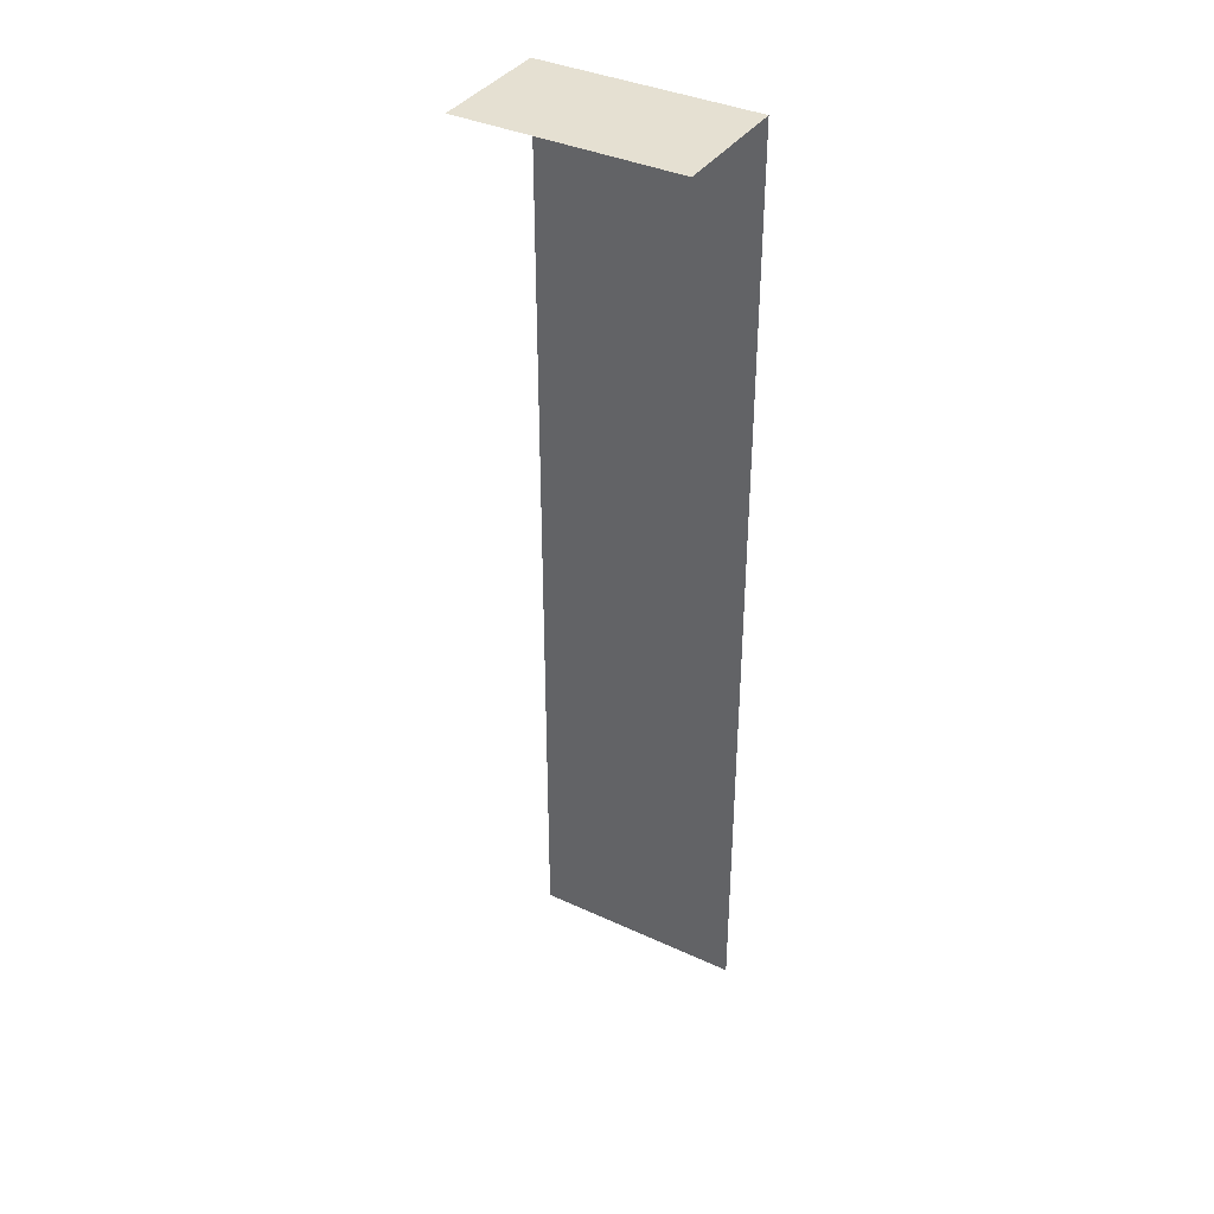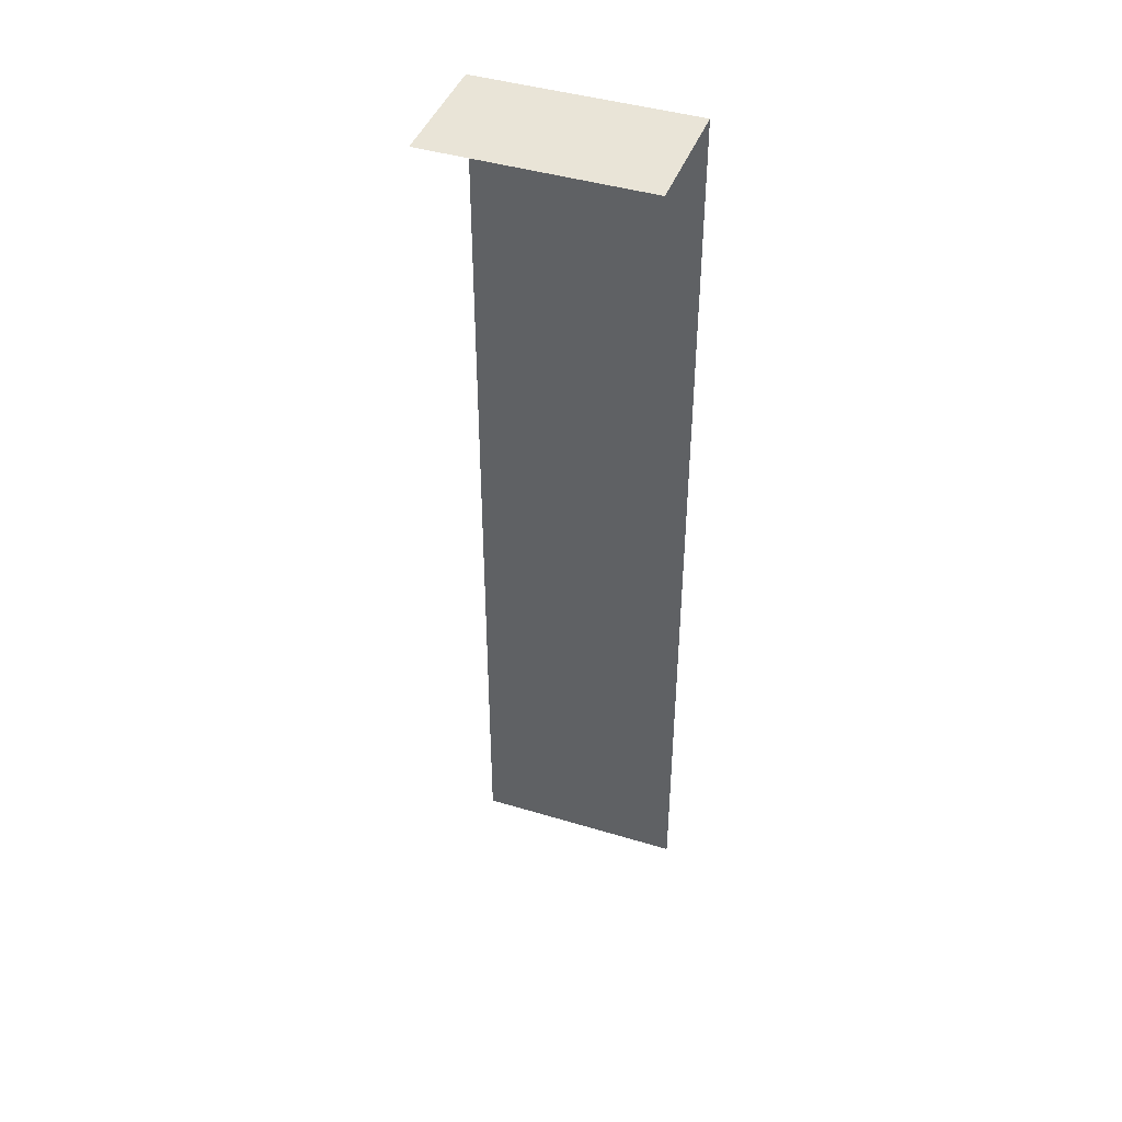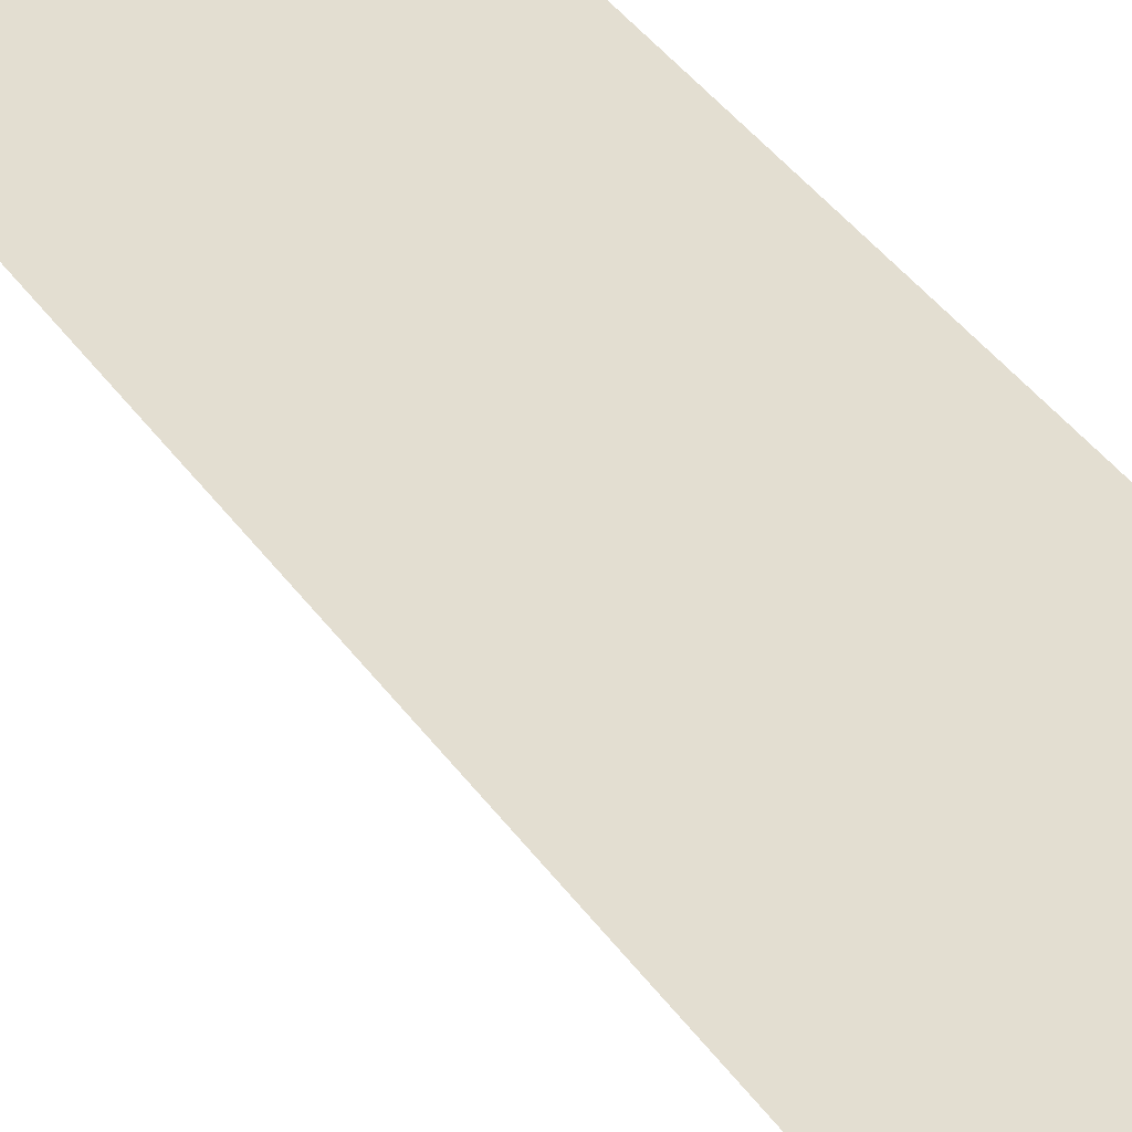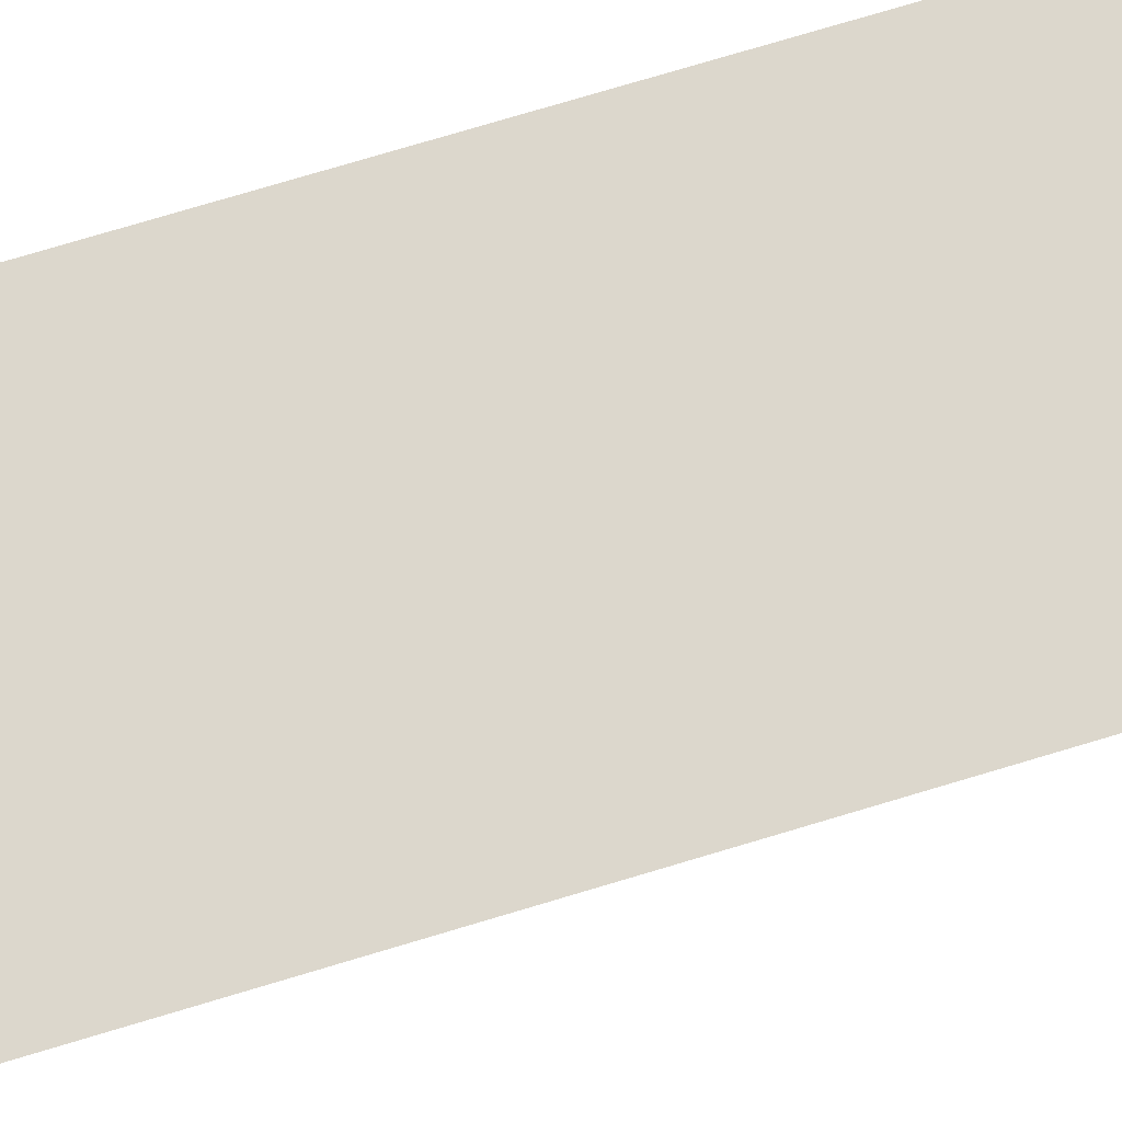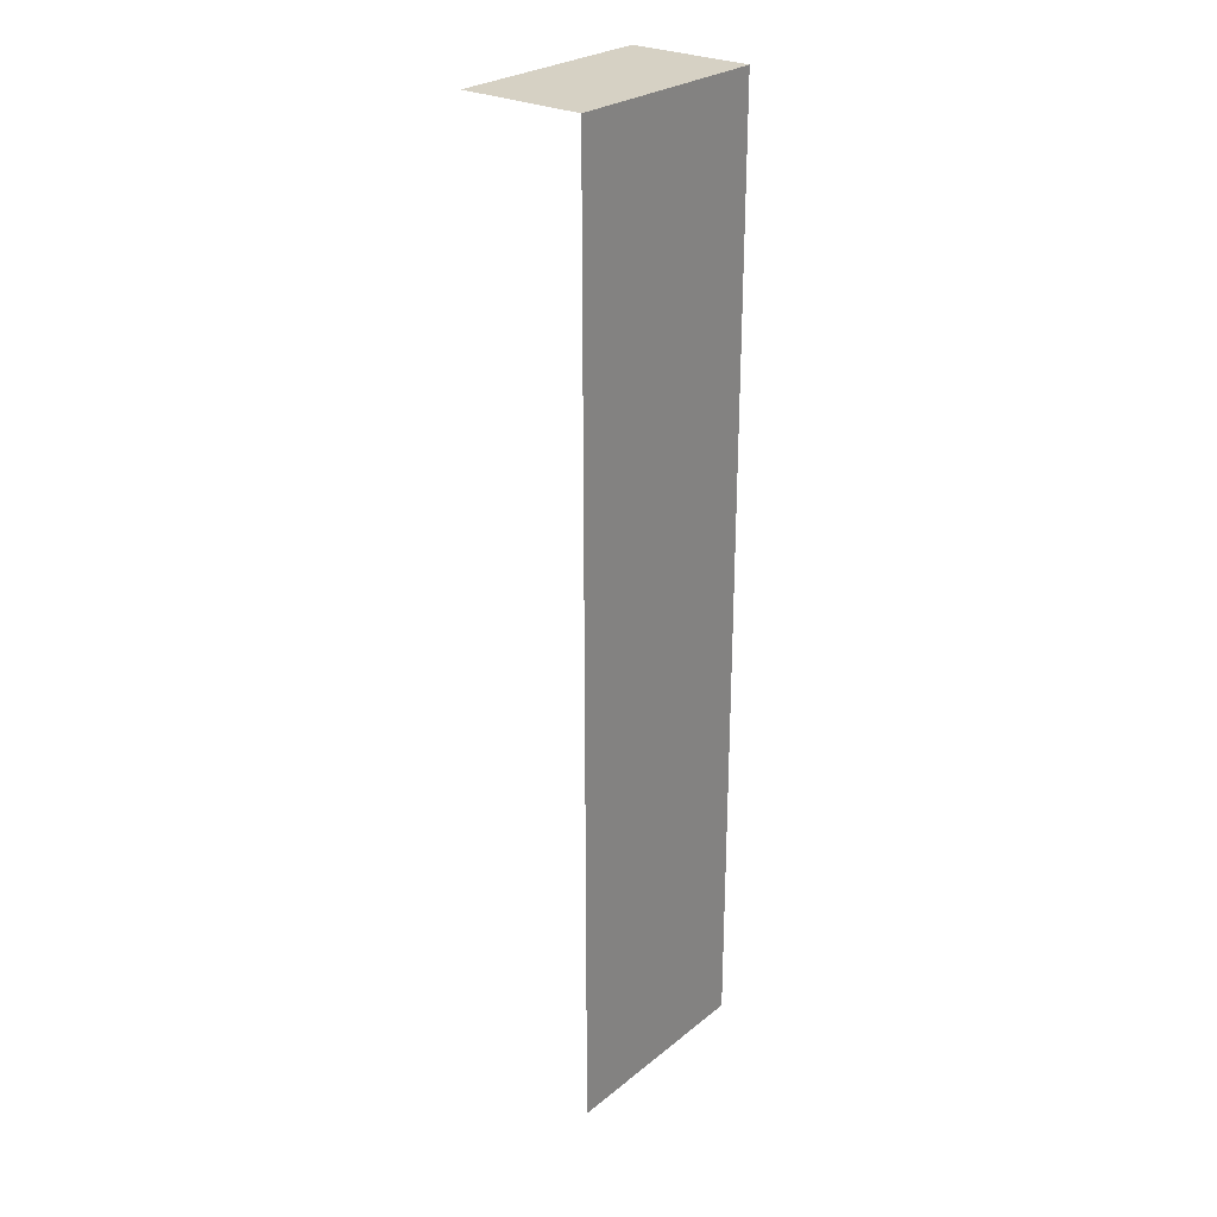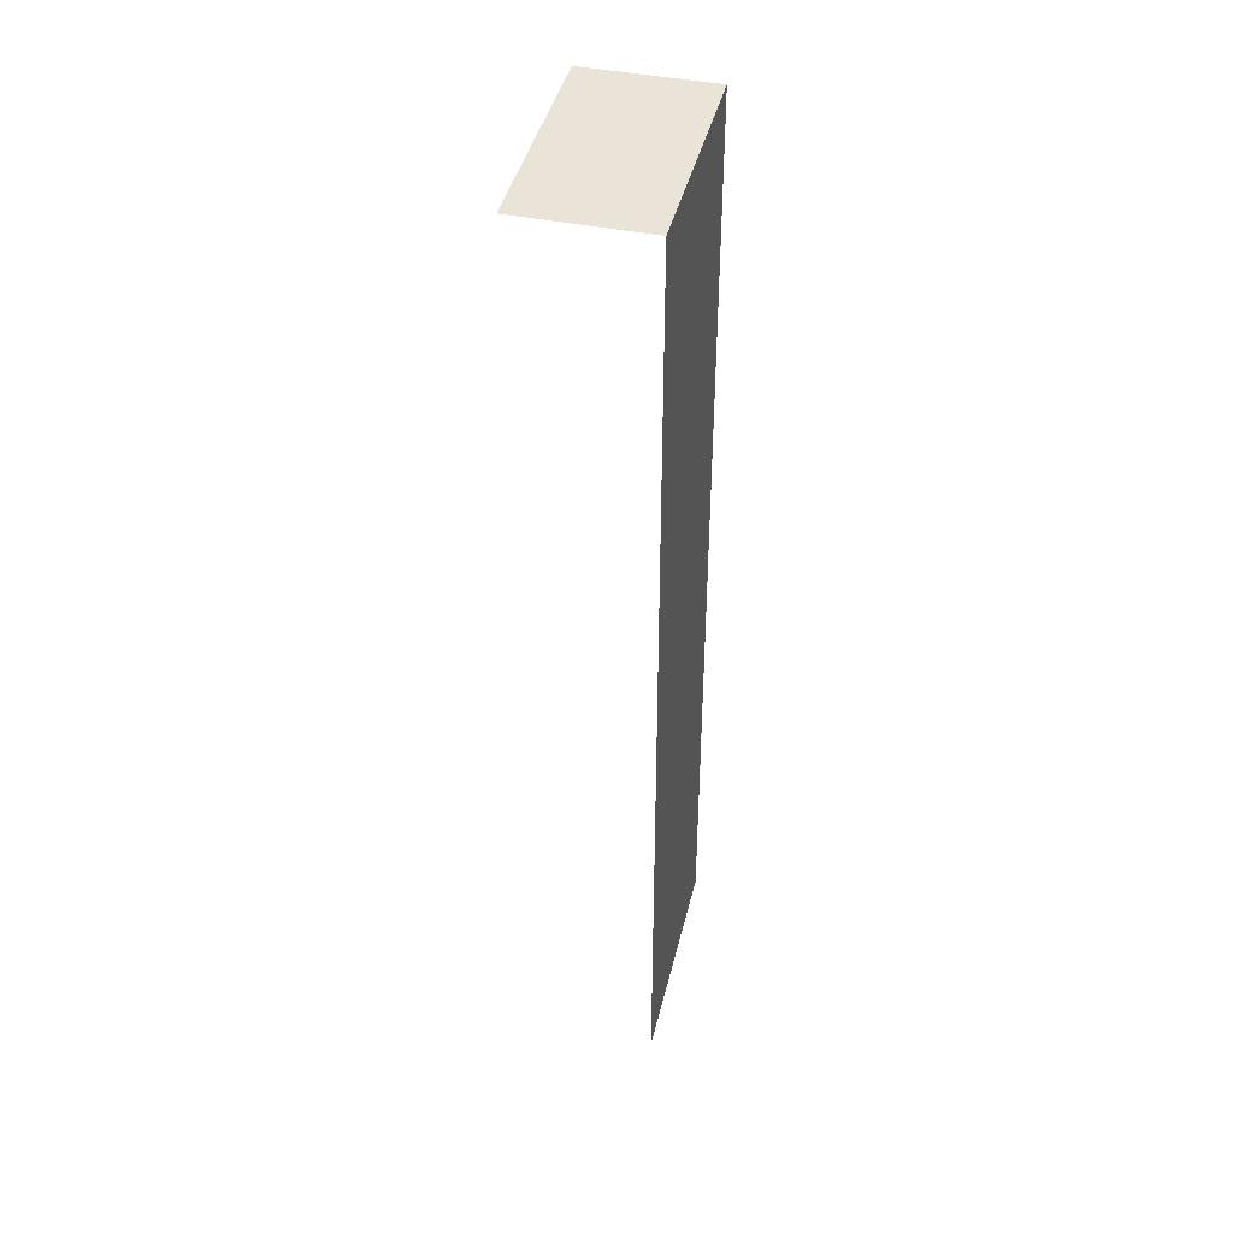
<metadata>
{"format":"obj","ext":"obj","renderer":"f3d","projection":"perspective","resolution":1024,"background":"white","views":[{"elev":37.6,"azim":30.5,"up":"+Z"},{"elev":43.2,"azim":19.7,"up":"+Z"},{"elev":36.2,"azim":-29.5,"up":"+Y"},{"elev":72.8,"azim":73.1,"up":"+Y"},{"elev":26.7,"azim":129.2,"up":"+Z"},{"elev":43.3,"azim":103.5,"up":"+Z"}]}
</metadata>
<code>
g pb_Mesh145354
v 0 0 0
v -7 0 0
v 0 4 0
v -7 4 0
v -7 4 -15.5
v 0 4 -15.5
v 0 4 0
v -7 4 0
v -7 4 -31
v 0 4 -31
g pb_Mesh145354_0
g pb_Mesh145354_1
f 3 2 1
f 3 4 2
f 7 6 5
f 7 5 8
f 6 10 9
f 6 9 5

</code>
